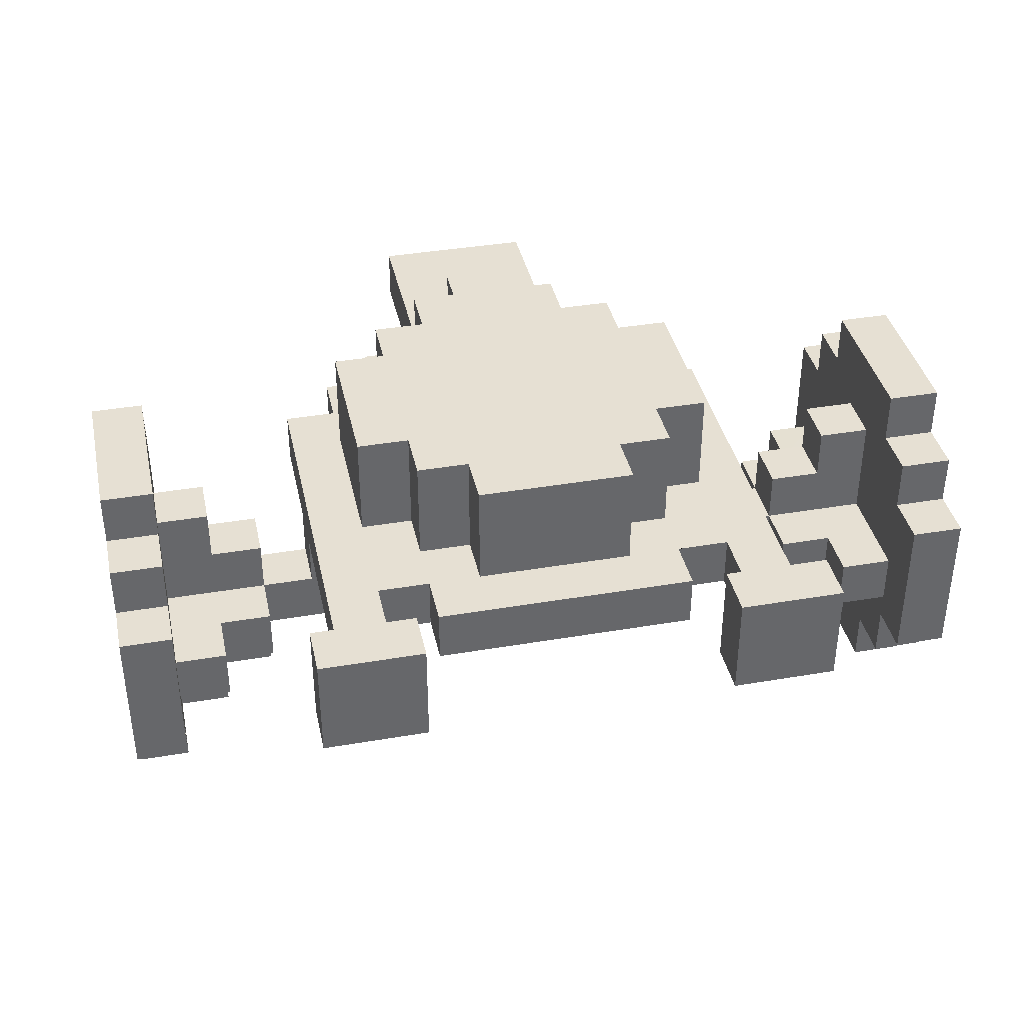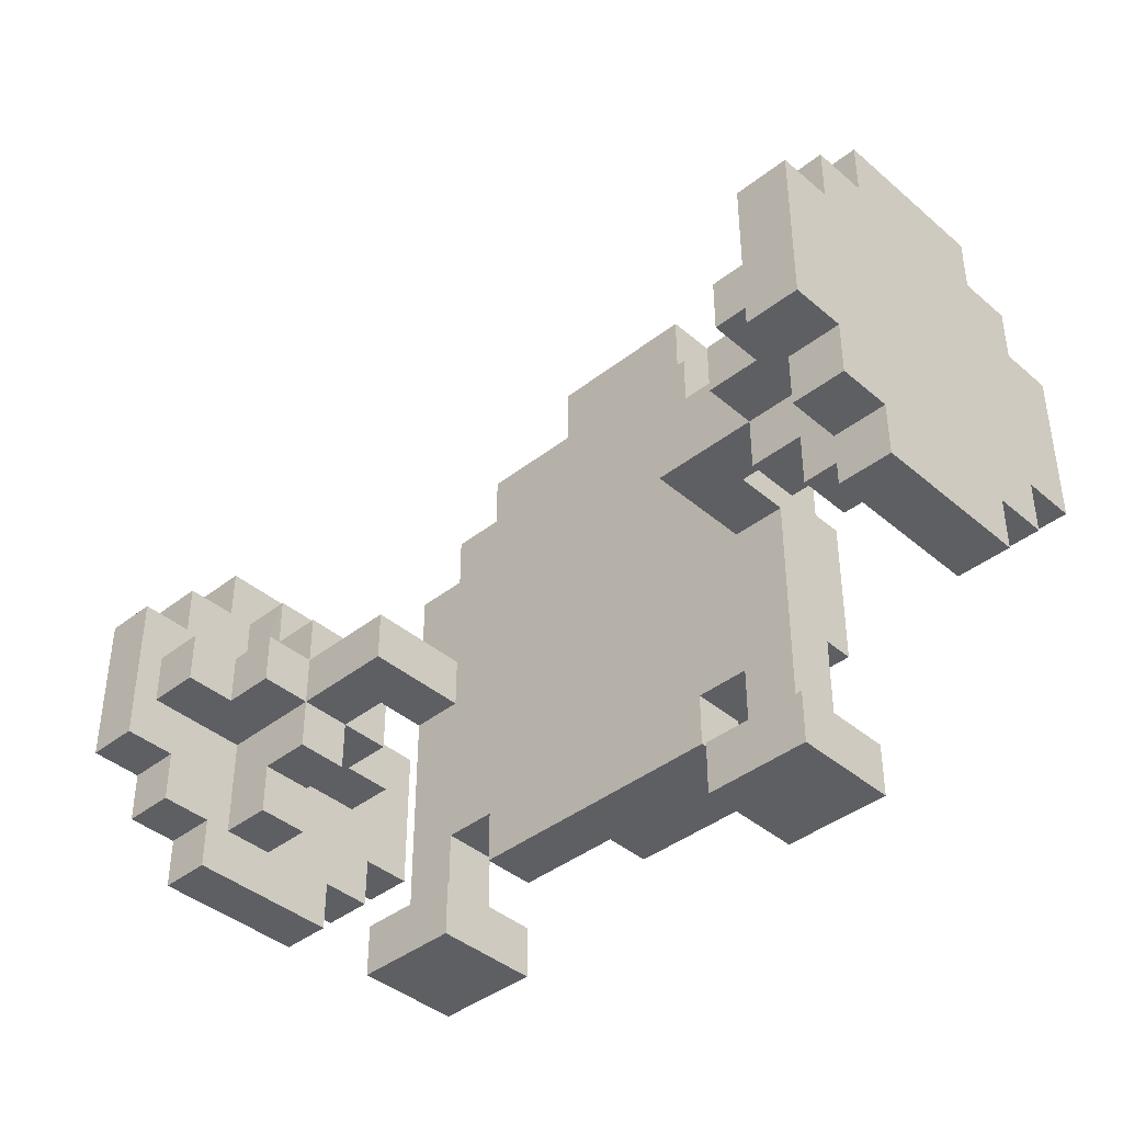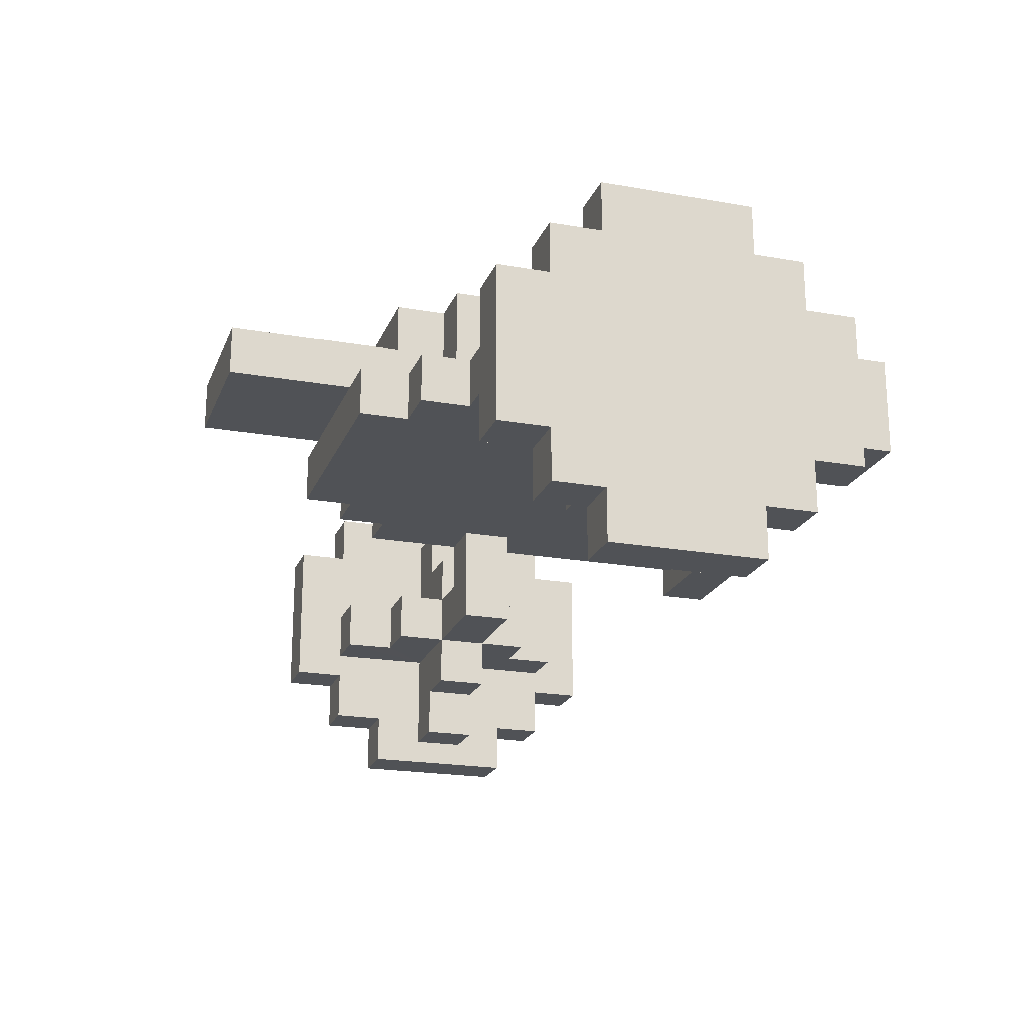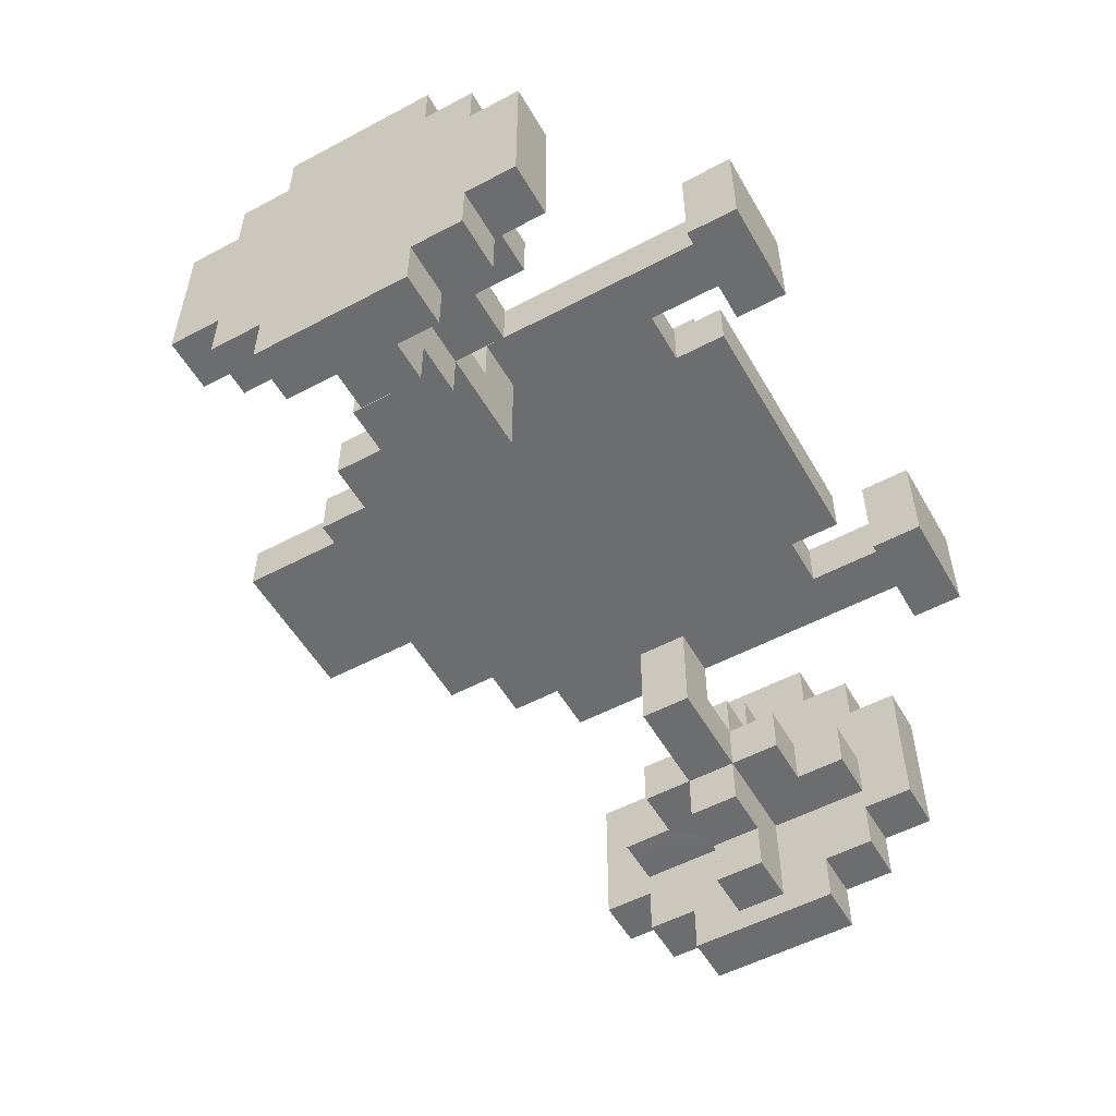
<metadata>
{"format":"obj","ext":"obj","renderer":"f3d","projection":"perspective","resolution":1024,"background":"white","views":[{"elev":38.4,"azim":167.8,"up":"+Y"},{"elev":-40.7,"azim":43.8,"up":"+Z"},{"elev":-20.9,"azim":72.3,"up":"+Y"},{"elev":-53.9,"azim":119.5,"up":"+Y"}]}
</metadata>
<code>
v  7.5 -3.75 1
v  7.5 -3.75 -2
v  8.5 -3.75 -2
v  8.5 -3.75 1
v  7.5 3.25 1
v  8.5 3.25 1
v  8.5 3.25 -2
v  7.5 3.25 -2
v  8.5 -2.75 1
v  7.5 -2.75 1
v  8.5 2.25 -2
v  7.5 2.25 -2
v  7.5 -2.75 -3
v  8.5 -2.75 -3
v  8.5 -2.75 -2
v  7.5 -2.75 -2
v  7.5 2.25 2
v  8.5 2.25 2
v  8.5 2.25 1
v  7.5 2.25 1
v  7.5 -2.75 2
v  8.5 -2.75 2
v  8.5 -1.75 2
v  7.5 -1.75 2
v  7.5 1.25 -3
v  7.5 2.25 -3
v  8.5 2.25 -3
v  8.5 1.25 -3
v  8.5 -1.75 3
v  7.5 -1.75 3
v  8.5 1.25 3
v  8.5 1.25 2
v  7.5 1.25 2
v  7.5 1.25 3
v  8.5 -1.75 -4
v  7.5 -1.75 -4
v  7.5 1.25 -4
v  8.5 1.25 -4
v  8.5 -1.75 -3
v  7.5 -1.75 -3
g SideGearRight
f 1 2 3
f 3 4 1
f 5 6 7
f 7 8 5
f 1 4 9
f 9 10 1
f 8 7 11
f 11 12 8
f 13 14 15
f 15 16 13
f 17 18 19
f 19 20 17
f 21 22 23
f 23 24 21
f 25 26 27
f 27 28 25
f 24 23 29
f 29 30 24
f 31 32 33
f 33 34 31
f 35 36 37
f 37 38 35
f 38 37 25
f 25 28 38
f 27 26 12
f 12 11 27
f 36 35 39
f 39 40 36
f 22 21 10
f 10 9 22
f 39 14 13
f 13 40 39
f 3 2 16
f 16 15 3
f 6 5 20
f 20 19 6
f 18 17 33
f 33 32 18
f 31 34 30
f 30 29 31
f 23 22 9
f 9 4 3
f 23 9 3
f 23 3 15
f 15 14 39
f 39 35 38
f 15 39 38
f 15 38 28
f 28 27 11
f 7 6 19
f 11 7 19
f 28 11 19
f 15 28 19
f 23 15 19
f 19 18 32
f 23 19 32
f 29 23 32
f 29 32 31
f 12 26 25
f 25 37 36
f 12 25 36
f 12 36 40
f 40 13 16
f 16 2 1
f 40 16 1
f 40 1 10
f 10 21 24
f 24 30 34
f 10 24 34
f 10 34 33
f 40 10 33
f 12 40 33
f 33 17 20
f 12 33 20
f 12 20 5
f 12 5 8
v  -3.5 3.75 1
v  -3.5 3.75 -2
v  -3.5 1.75 -2
v  -3.5 1.75 1
v  3.5 3.75 1
v  3.5 1.75 1
v  3.5 1.75 -2
v  3.5 3.75 -2
v  -2.5 1.75 1
v  -2.5 3.75 1
v  2.5 1.75 -2
v  2.5 3.75 -2
v  -2.5 3.75 -3
v  -2.5 1.75 -3
v  -2.5 1.75 -2
v  -2.5 3.75 -2
v  2.5 3.75 2
v  2.5 1.75 2
v  2.5 1.75 1
v  2.5 3.75 1
v  -2.5 3.75 2
v  -2.5 1.75 2
v  -1.5 1.75 2
v  -1.5 3.75 2
v  1.5 3.75 -3
v  2.5 3.75 -3
v  2.5 1.75 -3
v  1.5 1.75 -3
v  -1.5 1.75 4
v  -1.5 2.75 3
v  -1.5 3.75 3
v  1.5 1.75 4
v  1.5 1.75 2
v  1.5 3.75 2
v  1.5 2.75 3
v  1.5 3.75 3
v  -1.5 1.75 -4
v  -1.5 3.75 -4
v  1.5 3.75 -4
v  1.5 1.75 -4
v  -1.5 1.75 -3
v  -1.5 3.75 -3
v  -1.5 2.75 6.5
v  -1.5 1.75 6.5
v  1.5 1.75 6.5
v  1.5 2.75 6.5
v  -0.5 2.75 4.5
v  0.5 2.75 4.5
v  0.5 3.25 4.5
v  -0.5 3.25 4.5
v  0.5 3.25 3
v  -0.5 3.25 3
v  -0.5 2.75 3
v  0.5 2.75 3
v  -4.5 1.75 2
v  -4.5 1.75 -3
v  -4.5 0.75 -3
v  -4.5 0.75 -1
v  -4.5 0.75 -0
v  -4.5 0.75 2
v  -3.5 1.75 -4
v  -2.5 1.75 -4
v  -2.5 0.75 -4
v  -3.5 0.75 -4
v  -2.5 1.75 -5
v  2.5 1.75 -5
v  2.5 0.75 -5
v  -2.5 0.75 -5
v  4.5 1.75 -3
v  4.5 1.75 2
v  4.5 0.75 2
v  4.5 0.75 -0
v  4.5 0.75 -1
v  4.5 0.75 -3
v  -3.5 1.75 3
v  -3.5 1.75 2
v  -3.5 0.75 2
v  -3.5 0.75 3
v  -3 2.25 -6.5
v  -3 0.25 -6.5
v  -5 0.25 -6.5
v  -5 2.25 -6.5
v  2.5 1.75 -4
v  2.5 0.75 -4
v  3.5 1.75 2
v  3.5 0.75 2
v  3.5 1.75 -4
v  3.5 0.75 -4
v  3.5 1.75 3
v  3.5 0.75 3
v  -2.5 1.75 3
v  -2.5 0.75 3
v  -2.5 0.75 4
v  -2.5 1.75 4
v  2.5 0.75 3
v  2.5 1.75 3
v  2.5 1.75 4
v  2.5 0.75 4
v  -3.5 0.75 -1
v  3.5 0.75 -1
v  3.5 0.75 -0
v  -3.5 0.75 -0
v  -3.5 -1.25 0
v  -5.5 -1.25 0
v  -5.5 -1.25 -1
v  -3.5 -1.25 -1
v  -4.5 -0.25 0
v  -4.5 -0.25 -1
v  4.5 -0.25 0
v  4.5 -0.25 -1
v  3.5 -1.25 0
v  3.5 -1.25 -1
v  -5 2.25 -5.5
v  -5 0.25 -5.5
v  -3 2.25 -5.5
v  -3.5 0.75 -5.5
v  -3.5 1.75 -5.5
v  -3 0.25 -5.5
v  3.5 1.75 -5.5
v  3.5 0.75 -5.5
v  4.5 1.75 -5.5
v  4.5 0.75 -5.5
v  -4.5 0.75 -5.5
v  -4.5 1.75 -5.5
v  5 2.25 -6.5
v  5 0.25 -6.5
v  3 0.25 -6.5
v  3 2.25 -6.5
v  3 2.25 -5.5
v  3 0.25 -5.5
v  5 2.25 -5.5
v  5 0.25 -5.5
v  -5.5 -0.25 0
v  -5.5 -0.25 -1
v  5.5 -1.25 -1
v  5.5 -1.25 0
v  5.5 -0.25 -1
v  5.5 -0.25 0
v  -5.5 -2.25 -1
v  -5.5 -2.25 0
v  -6.5 -2.25 0
v  -6.5 -2.25 -1
v  -5.5 -1.25 1
v  -5.5 -0.25 1
v  -6.5 -0.25 1
v  -6.5 -1.25 1
v  -5.5 0.75 0
v  -5.5 0.75 -1
v  -6.5 0.75 -1
v  -6.5 0.75 0
v  -5.5 -0.25 -2
v  -5.5 -1.25 -2
v  -6.5 -1.25 -2
v  -6.5 -0.25 -2
v  5.5 -2.25 0
v  5.5 -2.25 -1
v  6.5 -2.25 -1
v  6.5 -2.25 0
v  5.5 -1.25 -2
v  5.5 -0.25 -2
v  6.5 -0.25 -2
v  6.5 -1.25 -2
v  5.5 0.75 -1
v  5.5 0.75 0
v  6.5 0.75 0
v  6.5 0.75 -1
v  5.5 -0.25 1
v  5.5 -1.25 1
v  6.5 -1.25 1
v  6.5 -0.25 1
v  -7.5 -0.25 -1
v  -7.5 -0.25 0
v  -7.5 -1.25 -1
v  -7.5 -1.25 0
v  7.5 -0.25 0
v  7.5 -0.25 -1
v  7.5 -1.25 0
v  7.5 -1.25 -1
v  -6.5 1.75 0
v  -6.5 1.75 -1
v  -7.5 1.75 -1
v  -7.5 1.75 0
v  -6.5 -0.25 -3
v  -6.5 -1.25 -3
v  -7.5 -1.25 -3
v  -7.5 -0.25 -3
v  -6.5 -1.26 2
v  -6.5 -0.26 2
v  -7.5 -0.26 2
v  -7.5 -1.26 2
v  -6.5 -3.25 -1
v  -6.5 -3.25 0
v  -7.5 -3.25 0
v  -7.5 -3.25 -1
v  6.5 1.75 -1
v  6.5 1.75 0
v  7.5 1.75 0
v  7.5 1.75 -1
v  6.5 -0.25 2
v  6.5 -1.25 2
v  7.5 -1.25 2
v  7.5 -0.25 2
v  6.5 -1.25 -3
v  6.5 -0.25 -3
v  7.5 -0.25 -3
v  7.5 -1.25 -3
v  6.5 -3.25 0
v  6.5 -3.25 -1
v  7.5 -3.25 -1
v  7.5 -3.25 0
g TopBox
f 41 42 43
f 43 44 41
f 45 46 47
f 47 48 45
f 41 44 49
f 49 50 41
f 48 47 51
f 51 52 48
f 53 54 55
f 55 56 53
f 57 58 59
f 59 60 57
f 61 62 63
f 63 64 61
f 65 66 67
f 67 68 65
f 64 63 69
f 64 69 70
f 71 64 70
f 72 73 74
f 75 72 74
f 76 75 74
f 77 78 79
f 79 80 77
f 80 79 65
f 65 68 80
f 67 66 52
f 52 51 67
f 78 77 81
f 81 82 78
f 62 61 50
f 50 49 62
f 81 54 53
f 53 82 81
f 43 42 56
f 56 55 43
f 46 45 60
f 60 59 46
f 58 57 74
f 74 73 58
f 52 66 65
f 65 79 78
f 52 65 78
f 52 78 82
f 82 53 56
f 56 42 41
f 82 56 41
f 82 41 50
f 50 61 64
f 64 71 76
f 50 64 76
f 50 76 74
f 82 50 74
f 52 82 74
f 74 57 60
f 52 74 60
f 52 60 45
f 52 45 48
f 83 84 85
f 85 86 83
f 70 69 84
f 84 83 70
f 72 75 86
f 86 85 72
f 87 88 89
f 89 90 87
f 91 92 90
f 90 89 91
f 92 93 87
f 87 90 92
f 94 91 89
f 89 88 94
f 86 75 94
f 86 94 88
f 83 86 88
f 83 88 87
f 70 83 87
f 70 87 93
f 95 96 97
f 95 97 98
f 95 98 99
f 95 99 100
f 101 102 103
f 103 104 101
f 105 106 107
f 107 108 105
f 109 110 111
f 109 111 112
f 109 112 113
f 109 113 114
f 115 116 117
f 117 118 115
f 44 43 96
f 96 95 44
f 119 120 121
f 121 122 119
f 117 116 95
f 95 100 117
f 103 102 105
f 105 108 103
f 77 80 106
f 106 105 77
f 123 124 107
f 107 106 123
f 47 46 110
f 110 109 47
f 125 126 111
f 111 110 125
f 124 123 127
f 127 128 124
f 126 125 129
f 129 130 126
f 131 132 133
f 133 134 131
f 135 136 137
f 137 138 135
f 136 135 130
f 130 129 136
f 132 131 115
f 115 118 132
f 116 115 131
f 131 134 69
f 116 131 69
f 69 63 62
f 116 69 62
f 116 62 49
f 95 116 49
f 95 49 44
f 101 96 43
f 43 55 54
f 101 43 54
f 54 81 77
f 101 54 77
f 102 101 77
f 102 77 105
f 123 106 80
f 80 68 67
f 123 80 67
f 127 123 67
f 67 51 47
f 127 67 47
f 127 47 109
f 136 129 125
f 125 110 46
f 136 125 46
f 46 59 58
f 136 46 58
f 58 73 72
f 136 58 72
f 137 136 72
f 72 85 84
f 84 69 72
f 133 138 137
f 133 137 72
f 133 72 69
f 133 69 134
f 97 104 139
f 139 98 97
f 103 108 107
f 103 107 124
f 103 124 128
f 103 128 140
f 140 141 126
f 103 140 126
f 126 130 135
f 135 138 133
f 126 135 133
f 126 133 132
f 103 126 132
f 132 118 117
f 132 117 142
f 103 132 142
f 103 142 139
f 104 103 139
f 143 144 145
f 145 146 143
f 117 100 99
f 99 142 117
f 139 142 143
f 143 146 139
f 142 99 147
f 142 147 144
f 142 144 143
f 98 148 147
f 147 99 98
f 98 139 146
f 146 145 148
f 98 146 148
f 112 111 126
f 126 141 112
f 128 114 113
f 113 140 128
f 113 112 149
f 149 150 113
f 112 141 151
f 151 149 112
f 141 140 152
f 152 151 141
f 140 113 150
f 150 152 140
f 91 94 75
f 91 75 76
f 92 91 76
f 92 76 71
f 92 71 70
f 92 70 93
f 153 122 121
f 121 154 153
f 119 122 153
f 153 155 119
f 104 156 157
f 157 101 104
f 121 120 158
f 158 154 121
f 128 127 159
f 159 160 128
f 127 109 161
f 161 159 127
f 109 114 162
f 162 161 109
f 104 97 163
f 163 156 104
f 114 128 160
f 160 162 114
f 156 163 154
f 154 158 156
f 163 97 96
f 96 164 163
f 163 164 153
f 153 154 163
f 158 120 119
f 119 155 158
f 157 156 158
f 158 155 157
f 96 101 157
f 157 164 96
f 164 157 155
f 155 153 164
f 165 166 167
f 167 168 165
f 169 168 167
f 167 170 169
f 165 168 169
f 169 171 165
f 167 166 172
f 172 170 167
f 162 160 170
f 170 172 162
f 160 159 169
f 169 170 160
f 172 166 165
f 165 171 172
f 161 162 172
f 172 171 161
f 159 161 171
f 171 169 159
f 144 147 173
f 147 148 174
f 174 173 147
f 148 145 174
f 151 152 175
f 175 176 151
f 152 150 177
f 177 175 152
f 150 149 178
f 178 177 150
f 149 151 176
f 176 178 149
f 179 180 181
f 181 182 179
f 183 184 185
f 185 186 183
f 187 188 189
f 189 190 187
f 191 192 193
f 193 194 191
f 195 196 197
f 197 198 195
f 199 200 201
f 201 202 199
f 203 204 205
f 205 206 203
f 207 208 209
f 209 210 207
f 173 174 188
f 188 187 173
f 174 211 189
f 189 188 174
f 212 173 187
f 187 190 212
f 174 145 192
f 192 191 174
f 145 213 193
f 193 192 145
f 211 174 191
f 191 194 211
f 144 173 184
f 184 183 144
f 173 212 185
f 185 184 173
f 214 144 183
f 183 186 214
f 145 144 180
f 180 179 145
f 144 214 181
f 181 180 144
f 213 145 179
f 179 182 213
f 177 178 204
f 204 203 177
f 178 215 205
f 205 204 178
f 216 177 203
f 203 206 216
f 178 176 208
f 208 207 178
f 176 217 209
f 209 208 176
f 215 178 207
f 207 210 215
f 175 177 200
f 200 199 175
f 177 216 201
f 201 200 177
f 218 175 199
f 199 202 218
f 176 175 196
f 196 195 176
f 175 218 197
f 197 196 175
f 217 176 195
f 195 198 217
f 219 220 221
f 221 222 219
f 223 224 225
f 225 226 223
f 227 228 229
f 229 230 227
f 231 232 233
f 233 234 231
f 186 185 228
f 228 227 186
f 185 212 229
f 229 228 185
f 214 186 227
f 227 230 214
f 190 189 220
f 220 219 190
f 189 211 221
f 221 220 189
f 212 190 219
f 219 222 212
f 194 193 224
f 224 223 194
f 193 213 225
f 225 224 193
f 211 194 223
f 223 226 211
f 182 181 232
f 232 231 182
f 181 214 233
f 233 232 181
f 213 182 231
f 231 234 213
f 235 236 237
f 237 238 235
f 239 240 241
f 241 242 239
f 243 244 245
f 245 246 243
f 247 248 249
f 249 250 247
f 210 209 240
f 240 239 210
f 209 217 241
f 241 240 209
f 215 210 239
f 239 242 215
f 206 205 236
f 236 235 206
f 205 215 237
f 237 236 205
f 216 206 235
f 235 238 216
f 202 201 244
f 244 243 202
f 201 216 245
f 245 244 201
f 218 202 243
f 243 246 218
f 198 197 248
f 248 247 198
f 197 218 249
f 249 248 197
f 217 198 247
f 247 250 217
v  -8.5 -3.75 1
v  -8.5 -3.75 -2
v  -7.5 -3.75 -2
v  -7.5 -3.75 1
v  -8.5 3.25 1
v  -7.5 3.25 1
v  -7.5 3.25 -2
v  -8.5 3.25 -2
v  -7.5 -2.75 1
v  -8.5 -2.75 1
v  -7.5 2.25 -2
v  -8.5 2.25 -2
v  -8.5 -2.75 -3
v  -7.5 -2.75 -3
v  -7.5 -2.75 -2
v  -8.5 -2.75 -2
v  -8.5 2.25 2
v  -7.5 2.25 2
v  -7.5 2.25 1
v  -8.5 2.25 1
v  -8.5 -2.75 2
v  -7.5 -2.75 2
v  -7.5 -1.75 2
v  -8.5 -1.75 2
v  -8.5 1.25 -3
v  -8.5 2.25 -3
v  -7.5 2.25 -3
v  -7.5 1.25 -3
v  -7.5 -1.75 3
v  -8.5 -1.75 3
v  -7.5 1.25 3
v  -7.5 1.25 2
v  -8.5 1.25 2
v  -8.5 1.25 3
v  -7.5 -1.75 -4
v  -8.5 -1.75 -4
v  -8.5 1.25 -4
v  -7.5 1.25 -4
v  -7.5 -1.75 -3
v  -8.5 -1.75 -3
g SideGearLeft
f 251 252 253
f 253 254 251
f 255 256 257
f 257 258 255
f 251 254 259
f 259 260 251
f 258 257 261
f 261 262 258
f 263 264 265
f 265 266 263
f 267 268 269
f 269 270 267
f 271 272 273
f 273 274 271
f 275 276 277
f 277 278 275
f 274 273 279
f 279 280 274
f 281 282 283
f 283 284 281
f 285 286 287
f 287 288 285
f 288 287 275
f 275 278 288
f 277 276 262
f 262 261 277
f 286 285 289
f 289 290 286
f 272 271 260
f 260 259 272
f 289 264 263
f 263 290 289
f 253 252 266
f 266 265 253
f 256 255 270
f 270 269 256
f 268 267 283
f 283 282 268
f 281 284 280
f 280 279 281
f 273 272 259
f 259 254 253
f 273 259 253
f 273 253 265
f 265 264 289
f 289 285 288
f 265 289 288
f 265 288 278
f 278 277 261
f 257 256 269
f 261 257 269
f 278 261 269
f 265 278 269
f 273 265 269
f 269 268 282
f 273 269 282
f 279 273 282
f 279 282 281
f 262 276 275
f 275 287 286
f 262 275 286
f 262 286 290
f 290 263 266
f 266 252 251
f 290 266 251
f 290 251 260
f 260 271 274
f 274 280 284
f 260 274 284
f 260 284 283
f 290 260 283
f 262 290 283
f 283 267 270
f 262 283 270
f 262 270 255
f 262 255 258

</code>
